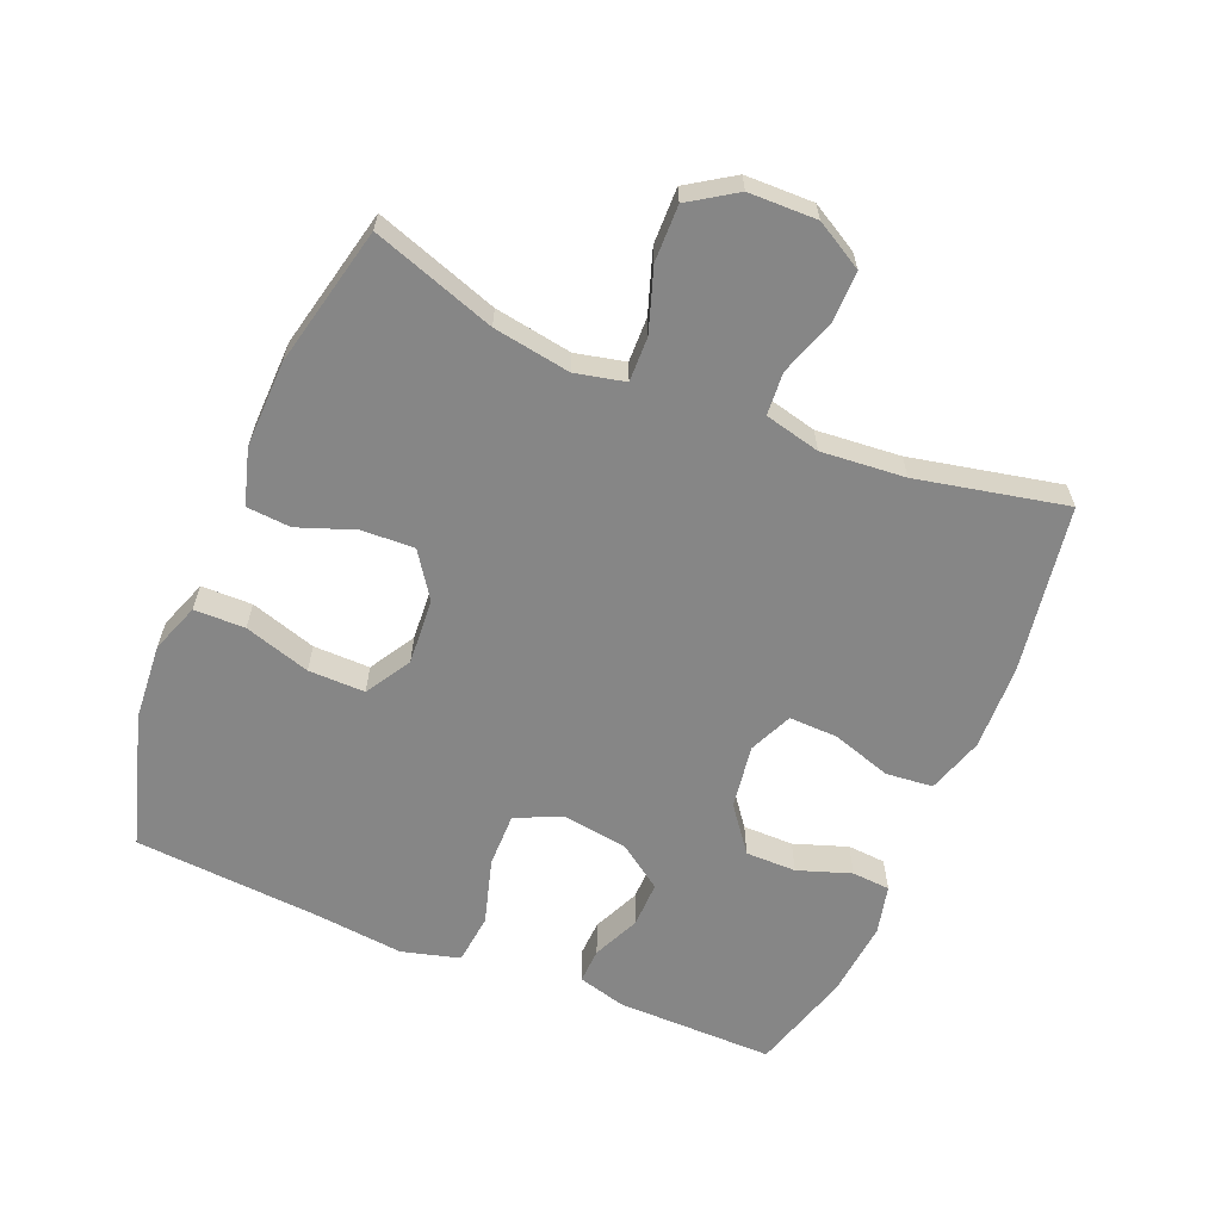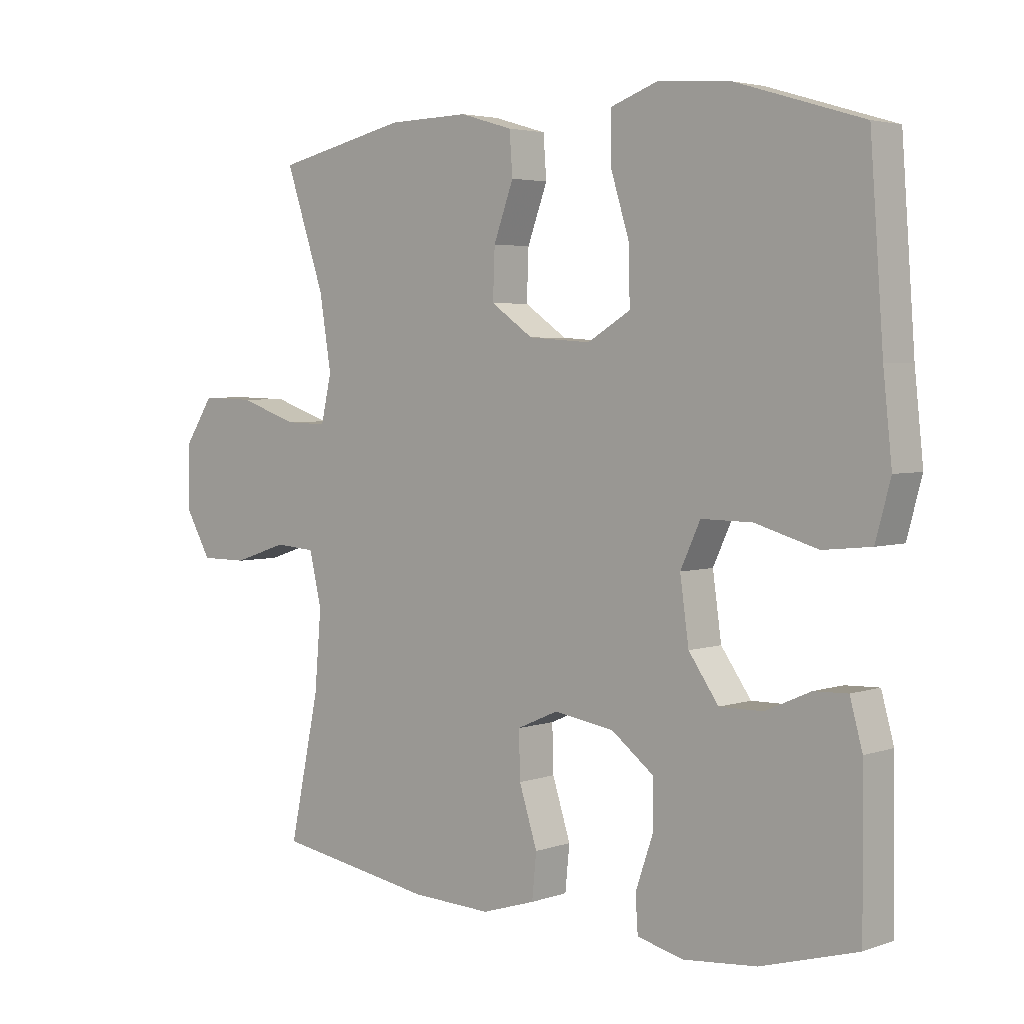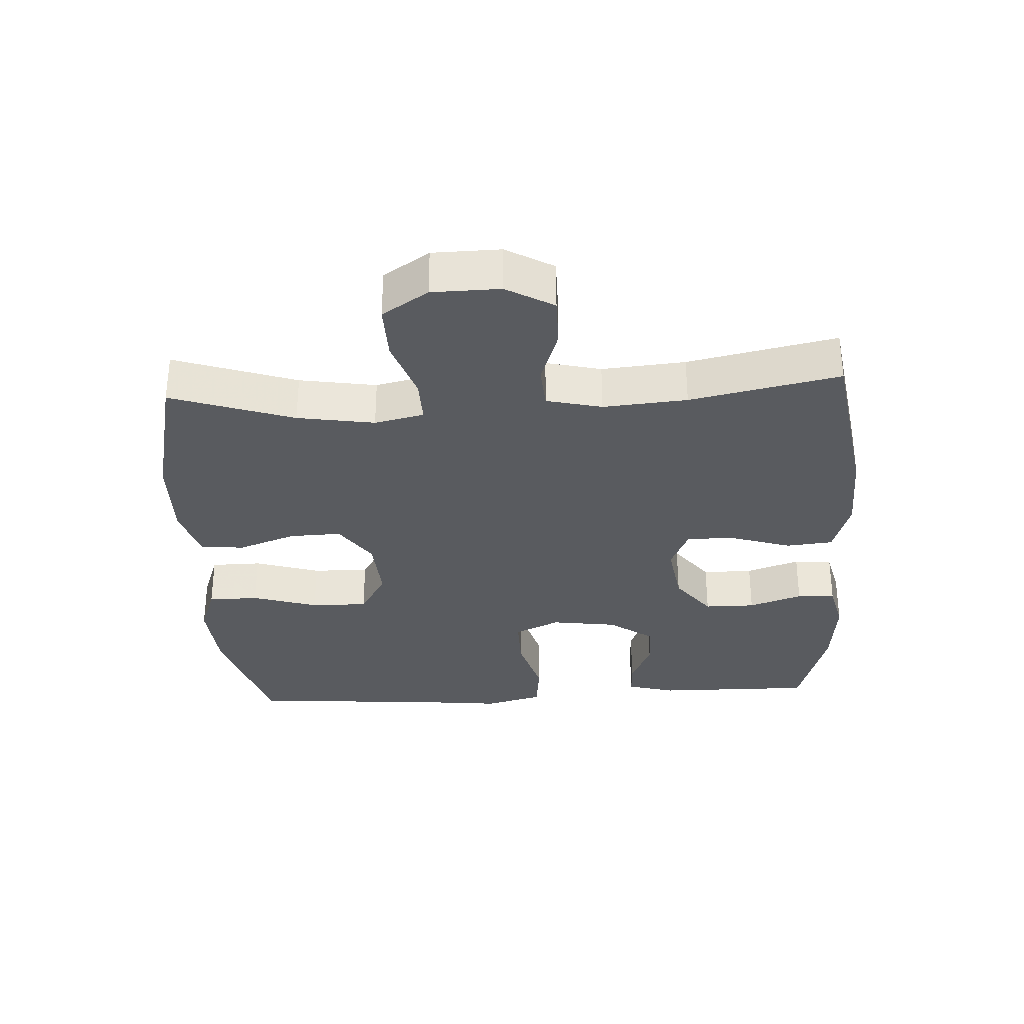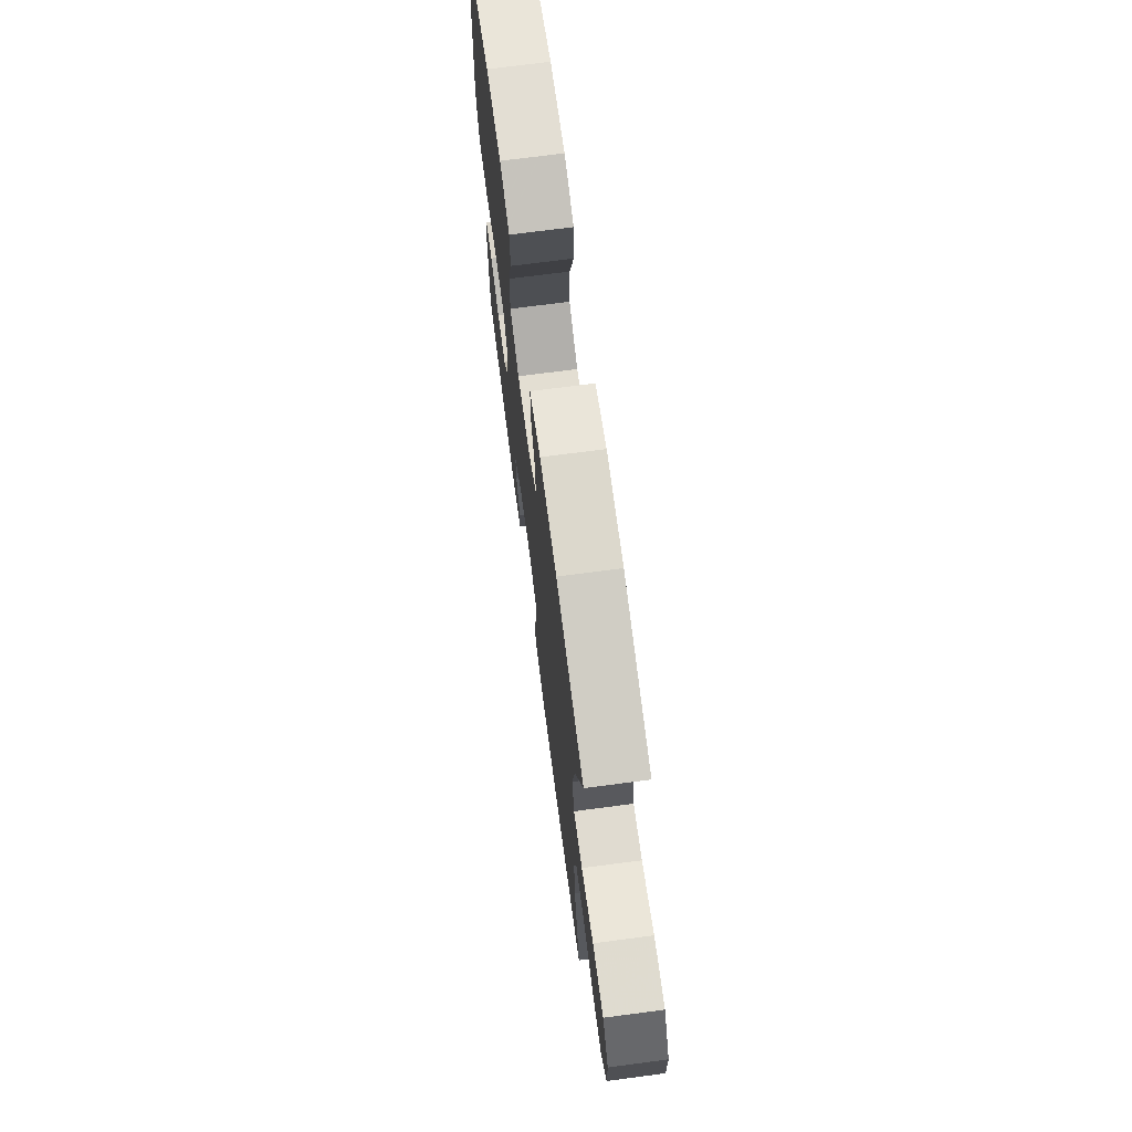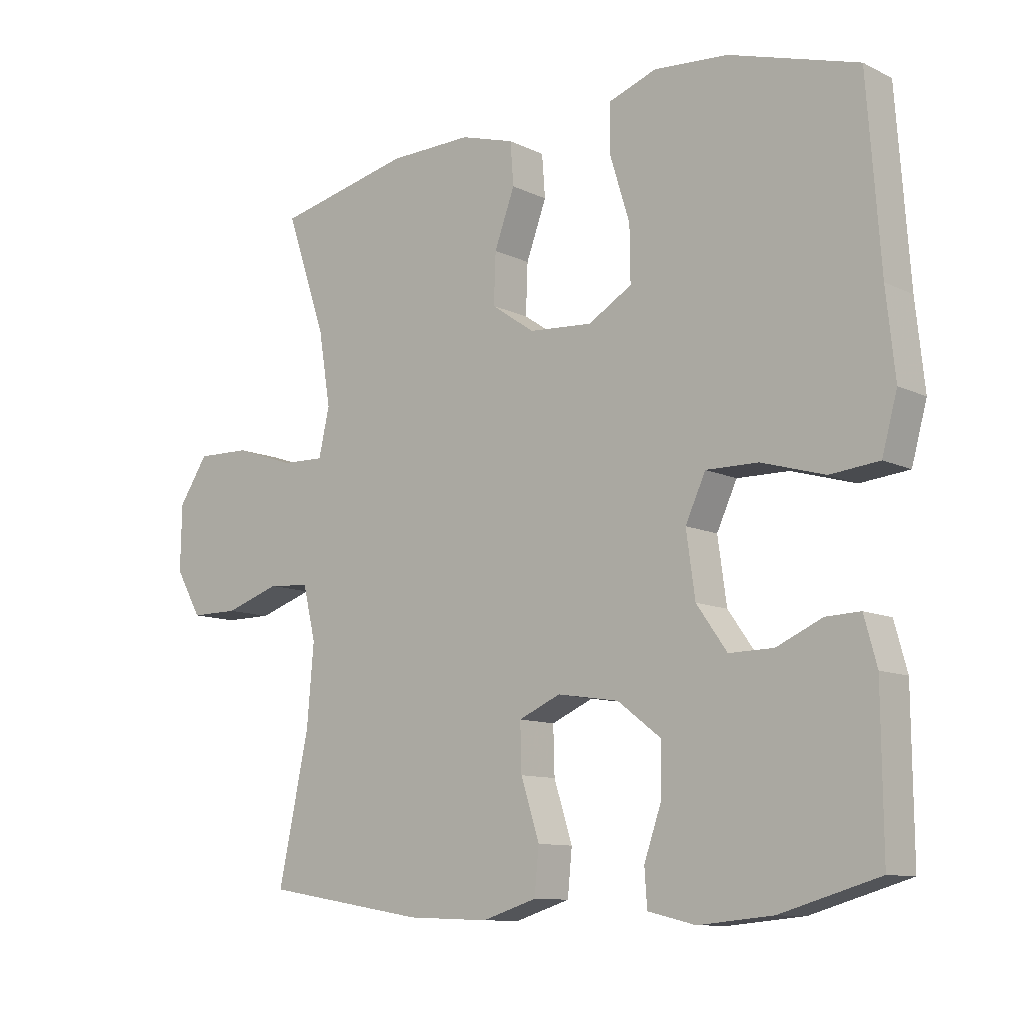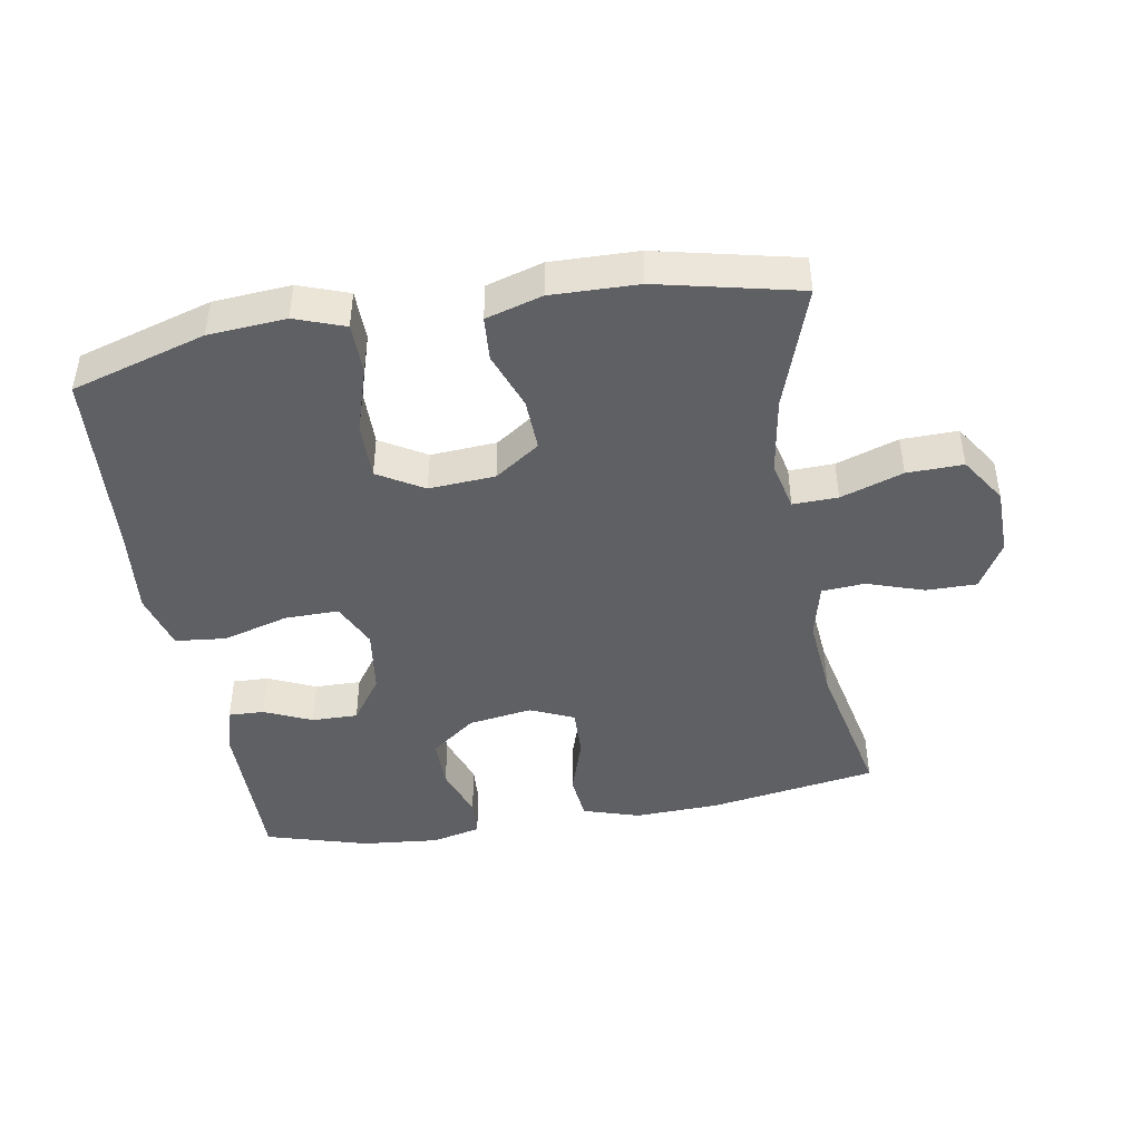
<metadata>
{"format":"obj","ext":"obj","renderer":"f3d","projection":"perspective","resolution":1024,"background":"white","views":[{"elev":-62.0,"azim":67.3,"up":"+Y"},{"elev":3.7,"azim":-138.6,"up":"+Z"},{"elev":-32.1,"azim":93.1,"up":"+Y"},{"elev":71.5,"azim":82.5,"up":"+Z"},{"elev":-10.5,"azim":-140.2,"up":"+Z"},{"elev":-44.3,"azim":9.7,"up":"+Y"}]}
</metadata>
<code>
v -0.5 0.07 -0.5
v -0.498 0.07 -0.26
v -0.478 0.07 -0.187
v -0.424 0.07 -0.189
v -0.352 0.07 -0.221
v -0.282 0.07 -0.222
v -0.234 0.07 -0.154
v -0.22 0.07 -0.054
v -0.252 0.07 0.015
v -0.334 0.07 0.014
v -0.434 0.07 -0.015
v -0.511 0.07 -0.007
v -0.535 0.07 0.081
v -0.521 0.07 0.213
v -0.5 0.07 0.5
v -0.297 0.07 0.561
v -0.18 0.07 0.57
v -0.105 0.07 0.543
v -0.104 0.07 0.466
v -0.135 0.07 0.366
v -0.136 0.07 0.28
v -0.067 0.07 0.239
v 0.033 0.07 0.246
v 0.101 0.07 0.293
v 0.098 0.07 0.372
v 0.066 0.07 0.459
v 0.071 0.07 0.526
v 0.156 0.07 0.551
v 0.287 0.07 0.548
v 0.5 0.07 0.5
v 0.437 0.07 0.314
v 0.418 0.07 0.197
v 0.435 0.07 0.122
v 0.503 0.07 0.124
v 0.597 0.07 0.156
v 0.682 0.07 0.158
v 0.728 0.07 0.088
v 0.73 0.07 -0.015
v 0.689 0.07 -0.087
v 0.613 0.07 -0.087
v 0.526 0.07 -0.058
v 0.461 0.07 -0.063
v 0.441 0.07 -0.147
v 0.452 0.07 -0.274
v 0.5 0.07 -0.5
v 0.245 0.07 -0.542
v 0.116 0.07 -0.547
v 0.03 0.07 -0.52
v 0.023 0.07 -0.449
v 0.052 0.07 -0.358
v 0.054 0.07 -0.284
v -0.012 0.07 -0.255
v -0.109 0.07 -0.27
v -0.177 0.07 -0.322
v -0.177 0.07 -0.399
v -0.149 0.07 -0.48
v -0.153 0.07 -0.538
v -0.228 0.07 -0.556
v -0.345 0.07 -0.545
v -0.5 0 -0.5
v -0.498 0 -0.26
v -0.478 0 -0.187
v -0.424 0 -0.189
v -0.352 0 -0.221
v -0.282 0 -0.222
v -0.234 0 -0.154
v -0.22 0 -0.054
v -0.252 0 0.015
v -0.334 0 0.014
v -0.434 0 -0.015
v -0.511 0 -0.007
v -0.535 0 0.081
v -0.521 0 0.213
v -0.5 0 0.5
v -0.297 0 0.561
v -0.18 0 0.57
v -0.105 0 0.543
v -0.104 0 0.466
v -0.135 0 0.366
v -0.136 0 0.28
v -0.067 0 0.239
v 0.033 0 0.246
v 0.101 0 0.293
v 0.098 0 0.372
v 0.066 0 0.459
v 0.071 0 0.526
v 0.156 0 0.551
v 0.287 0 0.548
v 0.5 0 0.5
v 0.437 0 0.314
v 0.418 0 0.197
v 0.435 0 0.122
v 0.503 0 0.124
v 0.597 0 0.156
v 0.682 0 0.158
v 0.728 0 0.088
v 0.73 0 -0.015
v 0.689 0 -0.087
v 0.613 0 -0.087
v 0.526 0 -0.058
v 0.461 0 -0.063
v 0.441 0 -0.147
v 0.452 0 -0.274
v 0.5 0 -0.5
v 0.245 0 -0.542
v 0.116 0 -0.547
v 0.03 0 -0.52
v 0.023 0 -0.449
v 0.052 0 -0.358
v 0.054 0 -0.284
v -0.012 0 -0.255
v -0.109 0 -0.27
v -0.177 0 -0.322
v -0.177 0 -0.399
v -0.149 0 -0.48
v -0.153 0 -0.538
v -0.228 0 -0.556
v -0.345 0 -0.545
f 55 56 57 58
f 54 55 58 59
f 47 48 49 50
f 47 50 51
f 44 45 46 47
f 43 44 47 51
f 42 43 51 52
f 38 39 40 41
f 38 41 42
f 37 38 42
f 34 35 36 37
f 33 34 37 42
f 32 33 42 52
f 28 29 30 31
f 25 26 27 28
f 24 25 28 31
f 23 24 31 32
f 17 18 19 20
f 17 20 21
f 14 15 16 17
f 14 17 21
f 13 14 21 22
f 10 11 12 13
f 9 10 13 22
f 2 3 4 5
f 2 5 6
f 54 59 1 2
f 53 54 2 6
f 52 53 6 7
f 32 52 7 8
f 22 23 32
f 8 9 22 32
f 117 116 115 114
f 118 117 114 113
f 109 108 107 106
f 110 109 106
f 106 105 104 103
f 110 106 103 102
f 111 110 102 101
f 100 99 98 97
f 101 100 97
f 101 97 96
f 96 95 94 93
f 101 96 93 92
f 111 101 92 91
f 90 89 88 87
f 87 86 85 84
f 90 87 84 83
f 91 90 83 82
f 79 78 77 76
f 80 79 76
f 76 75 74 73
f 80 76 73
f 81 80 73 72
f 72 71 70 69
f 81 72 69 68
f 64 63 62 61
f 65 64 61
f 61 60 118 113
f 65 61 113 112
f 66 65 112 111
f 67 66 111 91
f 91 82 81
f 91 81 68 67
f 1 60 61 2
f 2 61 62 3
f 3 62 63 4
f 4 63 64 5
f 5 64 65 6
f 6 65 66 7
f 7 66 67 8
f 8 67 68 9
f 9 68 69 10
f 10 69 70 11
f 11 70 71 12
f 12 71 72 13
f 13 72 73 14
f 14 73 74 15
f 15 74 75 16
f 16 75 76 17
f 17 76 77 18
f 18 77 78 19
f 19 78 79 20
f 20 79 80 21
f 21 80 81 22
f 22 81 82 23
f 23 82 83 24
f 24 83 84 25
f 25 84 85 26
f 26 85 86 27
f 27 86 87 28
f 28 87 88 29
f 29 88 89 30
f 30 89 90 31
f 31 90 91 32
f 32 91 92 33
f 33 92 93 34
f 34 93 94 35
f 35 94 95 36
f 36 95 96 37
f 37 96 97 38
f 38 97 98 39
f 39 98 99 40
f 40 99 100 41
f 41 100 101 42
f 42 101 102 43
f 43 102 103 44
f 44 103 104 45
f 45 104 105 46
f 46 105 106 47
f 47 106 107 48
f 48 107 108 49
f 49 108 109 50
f 50 109 110 51
f 51 110 111 52
f 52 111 112 53
f 53 112 113 54
f 54 113 114 55
f 55 114 115 56
f 56 115 116 57
f 57 116 117 58
f 58 117 118 59
f 59 118 60 1

</code>
